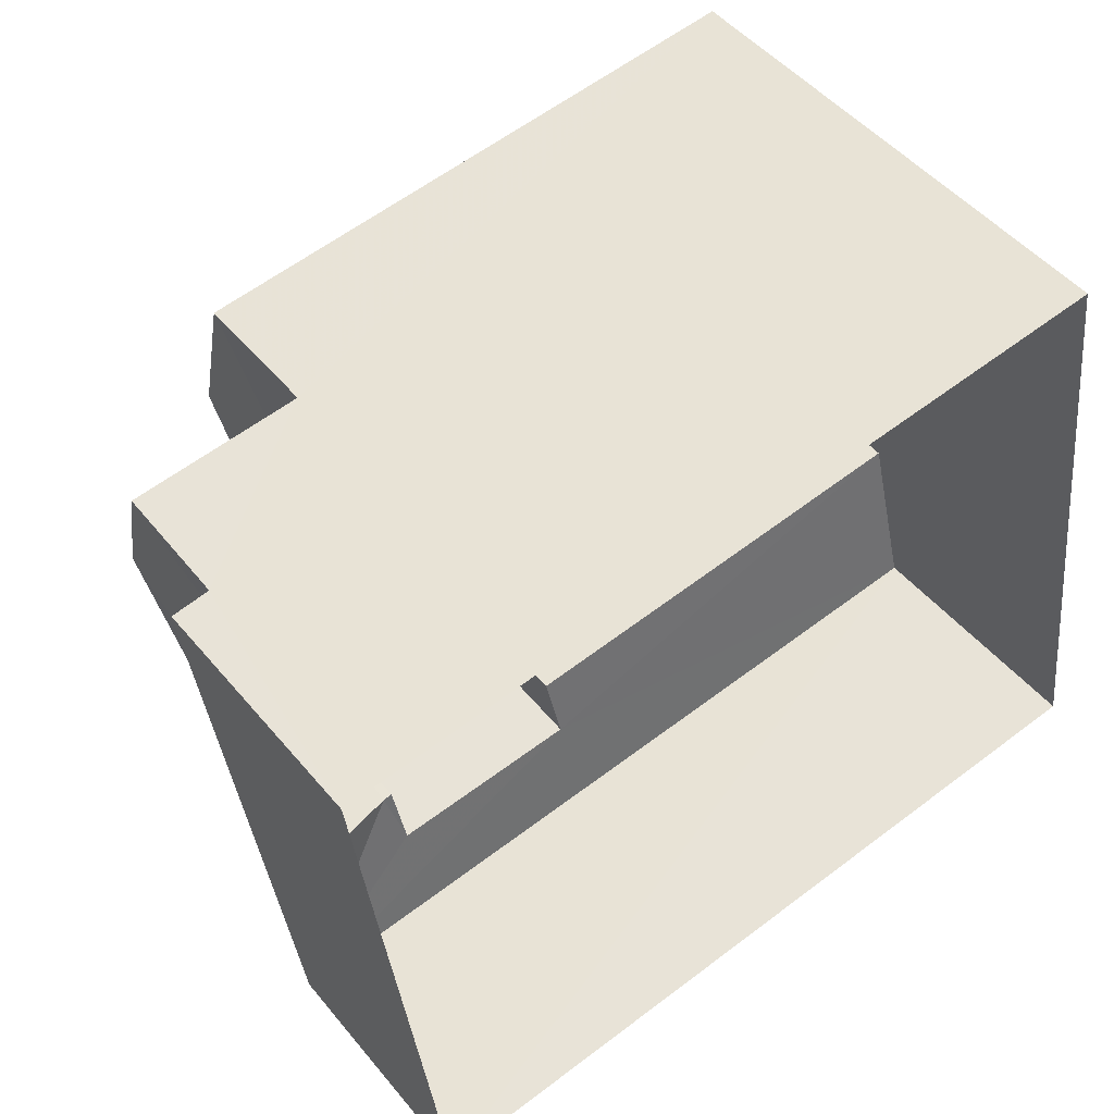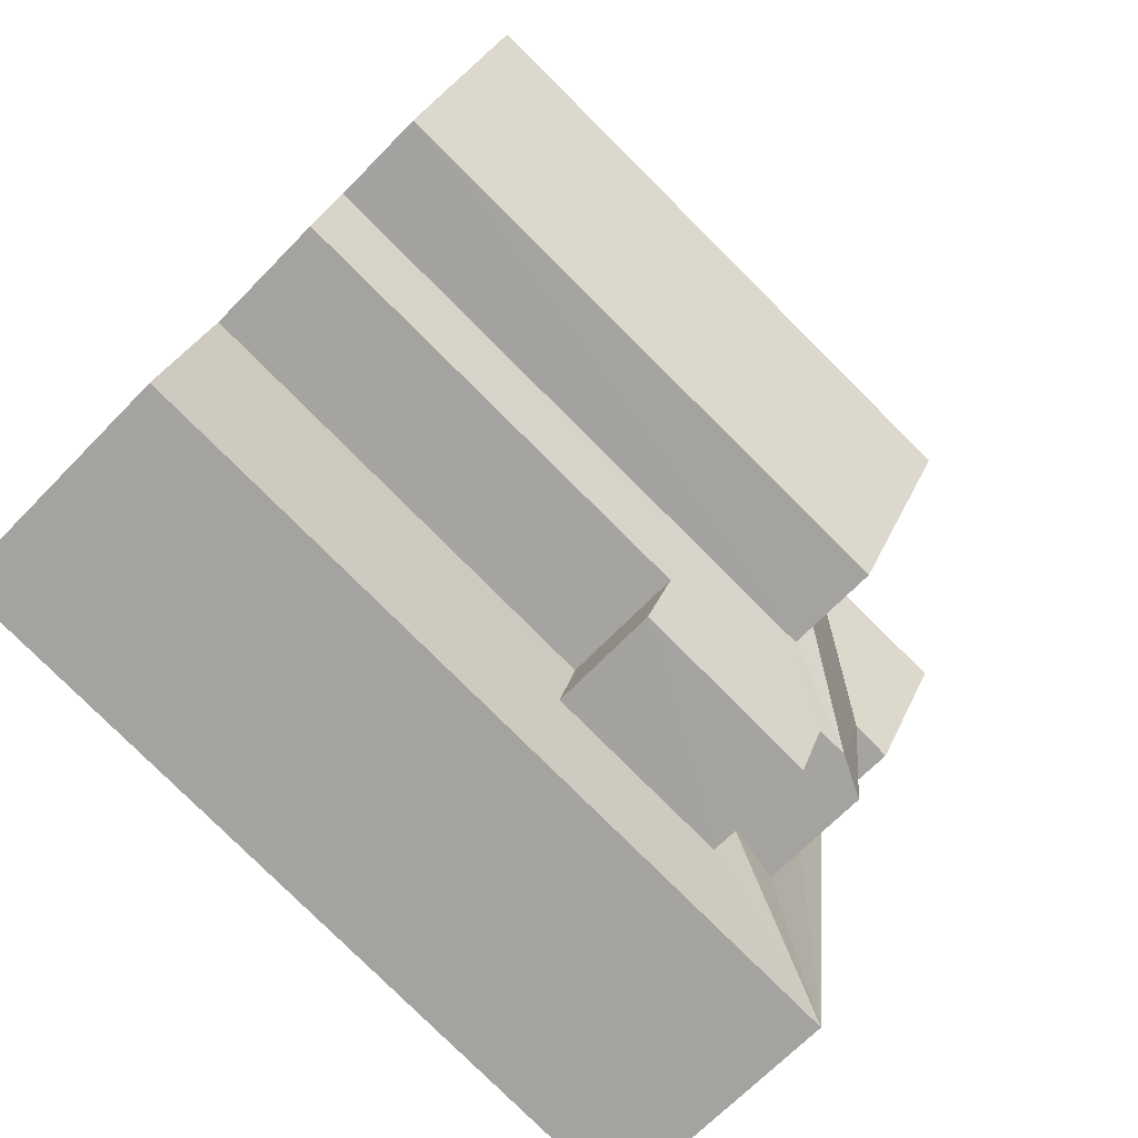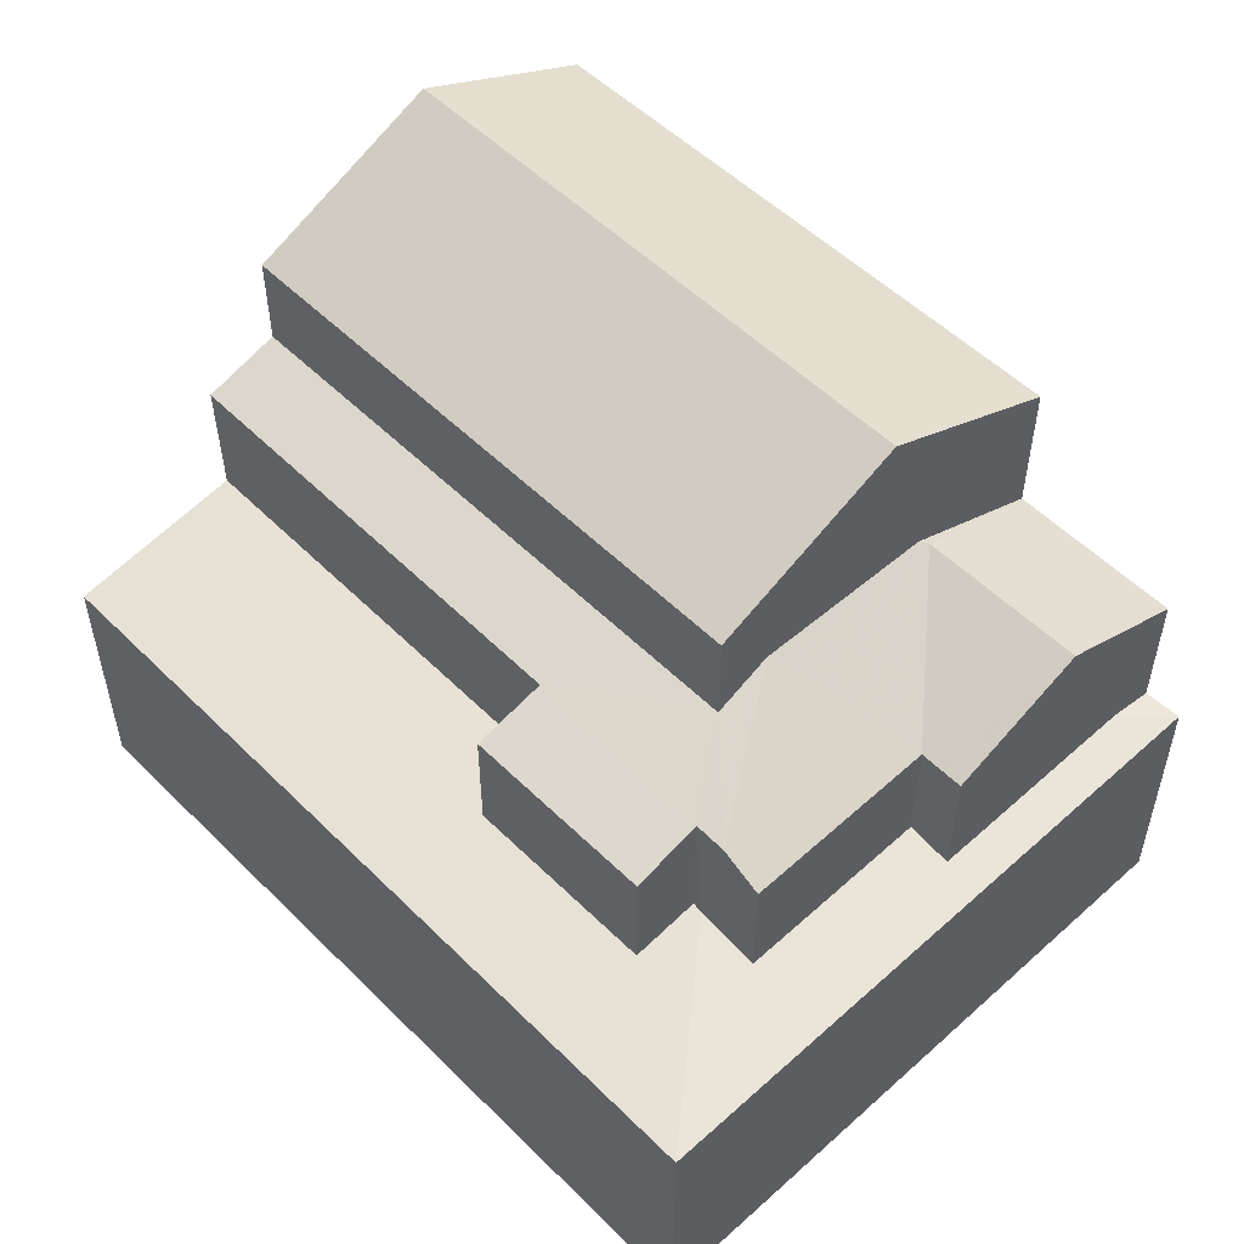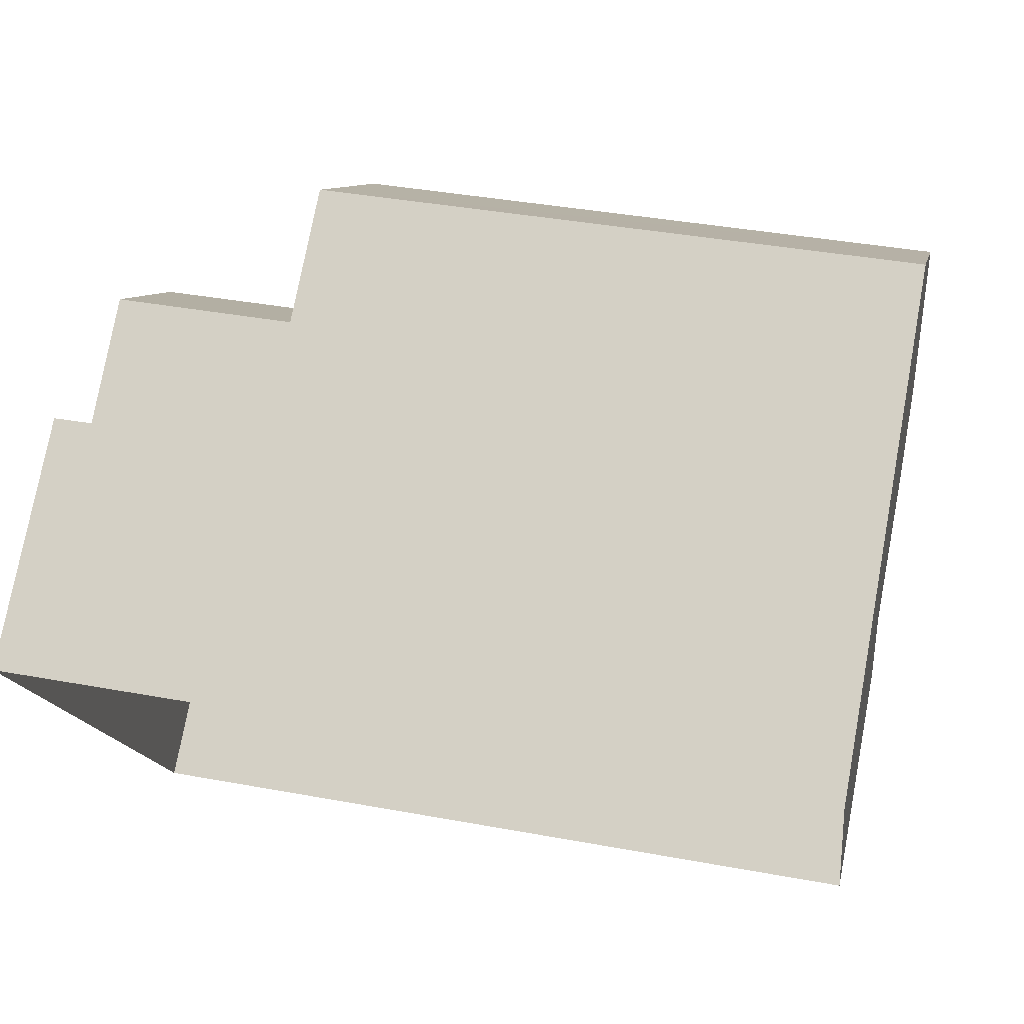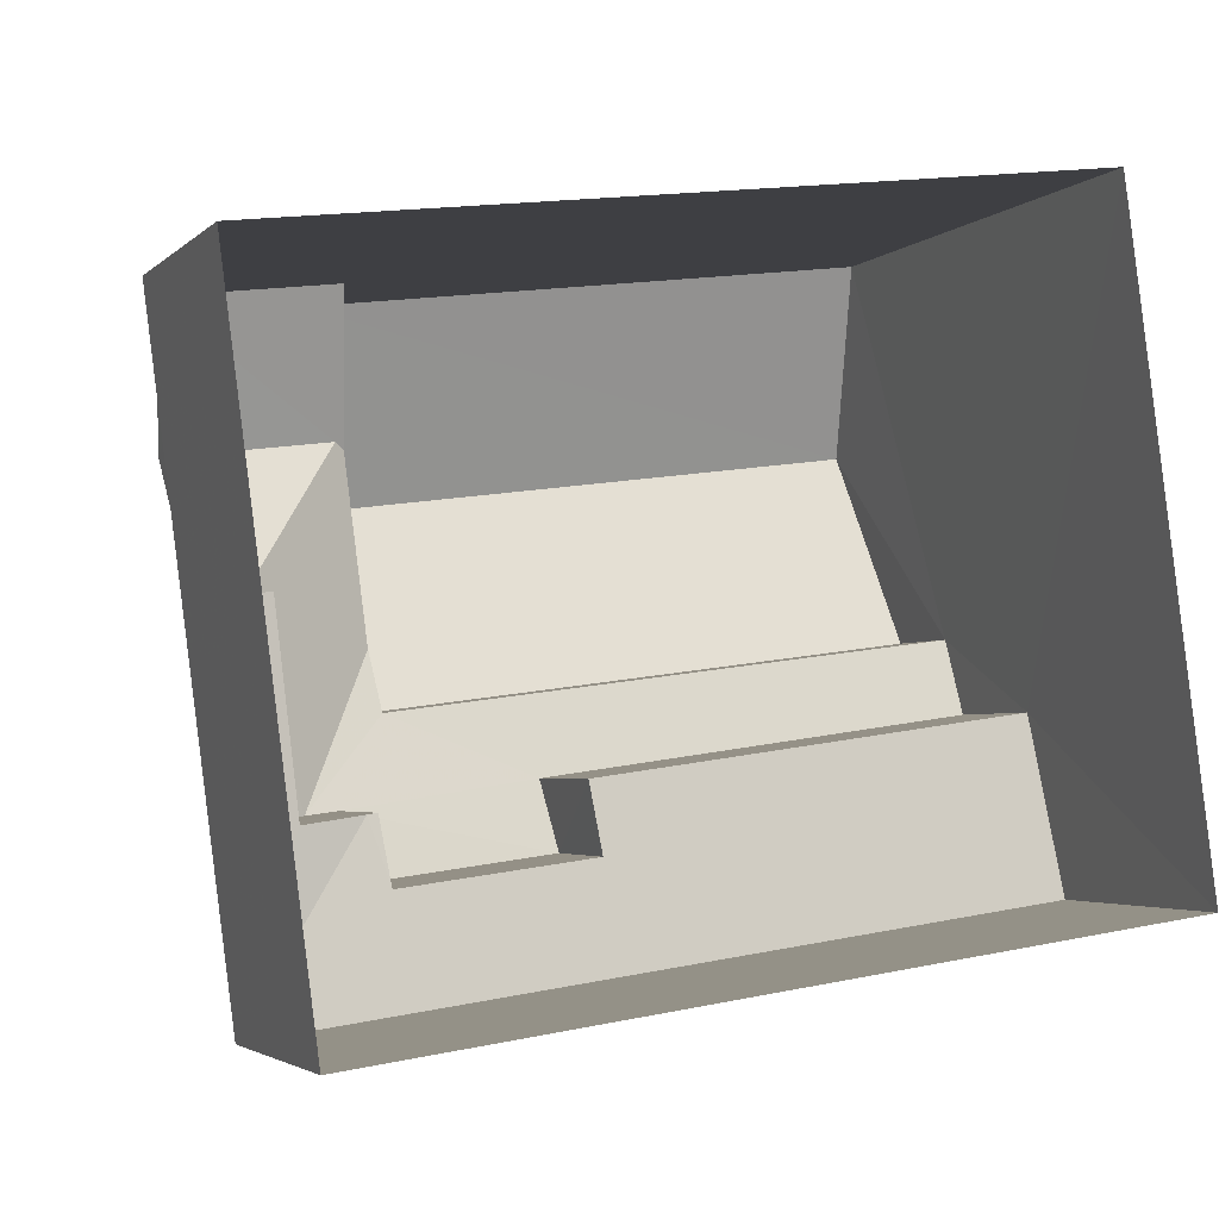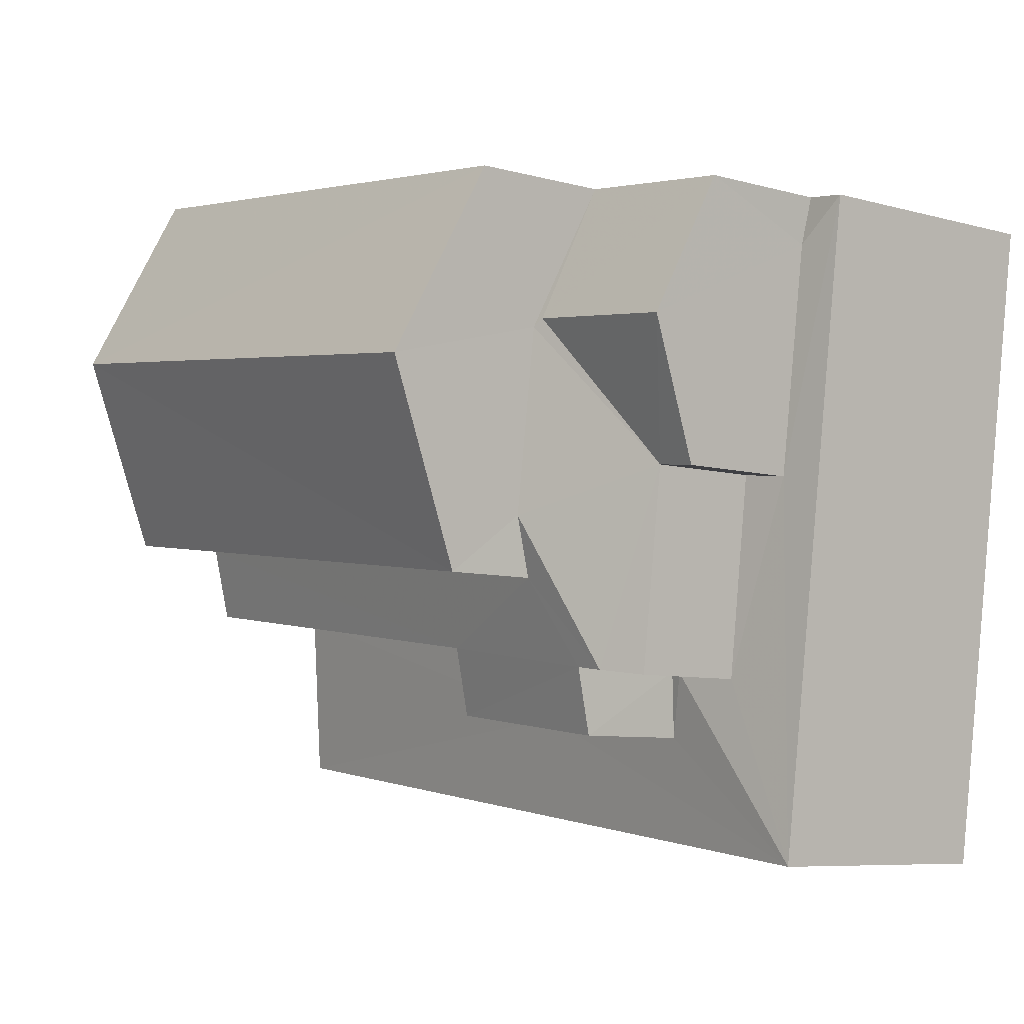
<metadata>
{"format":"obj","ext":"obj","renderer":"f3d","projection":"perspective","resolution":1024,"background":"white","views":[{"elev":47.9,"azim":142.9,"up":"+Y"},{"elev":-68.6,"azim":-44.3,"up":"+Y"},{"elev":53.1,"azim":38.9,"up":"+Z"},{"elev":76.3,"azim":-169.6,"up":"+Y"},{"elev":-3.2,"azim":158.1,"up":"+Y"},{"elev":-7.4,"azim":51.5,"up":"+Y"}]}
</metadata>
<code>
v -3.164e+05 4.031e+04 3.558
v -3.164e+05 4.03e+04 3.556
v -3.164e+05 4.03e+04 3.562
v -3.164e+05 4.031e+04 3.564
v -3.164e+05 4.031e+04 10
v -3.164e+05 4.031e+04 10.06
v -3.164e+05 4.031e+04 9.131
v -3.164e+05 4.03e+04 9.131
v -3.164e+05 4.03e+04 9.423
v -3.164e+05 4.031e+04 10.05
v -3.164e+05 4.031e+04 7.247
v -3.164e+05 4.031e+04 7.349
v -3.164e+05 4.031e+04 7.247
v -3.164e+05 4.03e+04 9.788
v -3.164e+05 4.03e+04 9.424
v -3.164e+05 4.03e+04 9.132
v -3.164e+05 4.03e+04 9.131
v -3.164e+05 4.031e+04 9.792
v -3.164e+05 4.03e+04 9.456
v -3.164e+05 4.03e+04 9.44
v -3.164e+05 4.03e+04 7.622
v -3.164e+05 4.03e+04 7.622
v -3.164e+05 4.03e+04 7.477
v -3.164e+05 4.03e+04 7.244
v -3.164e+05 4.03e+04 7.631
v -3.164e+05 4.03e+04 7.64
v -3.164e+05 4.03e+04 7.479
v -3.164e+05 4.03e+04 7.251
v -3.164e+05 4.031e+04 9.132
v -3.164e+05 4.031e+04 9.133
v -3.164e+05 4.031e+04 10
v -3.164e+05 4.031e+04 11.17
v -3.164e+05 4.031e+04 11.17
v -3.164e+05 4.031e+04 12.46
v -3.164e+05 4.031e+04 12.46
v -3.164e+05 4.03e+04 11.17
v -3.164e+05 4.031e+04 11.17
v -3.164e+05 4.031e+04 7.348
v -3.164e+05 4.03e+04 7.46
v -3.164e+05 4.031e+04 7.46
v -3.164e+05 4.031e+04 9.131
f 1 2 3
f 4 1 3
f 5 6 7
f 8 7 9
f 7 6 10
f 9 7 10
f 11 12 13
f 9 10 14
f 14 15 9
f 15 16 17
f 18 19 20
f 14 18 20
f 15 20 16
f 14 20 15
f 21 22 23
f 24 21 23
f 25 26 27
f 24 27 28
f 27 26 28
f 24 23 27
f 5 29 30
f 30 6 5
f 31 29 5
f 32 33 34
f 35 32 34
f 34 36 35
f 34 37 36
f 12 38 13
f 13 38 24
f 39 21 24
f 38 40 39
f 38 39 24
f 7 41 31
f 5 7 31
f 15 21 9
f 9 21 8
f 22 21 15
f 8 21 39
f 30 29 11
f 33 32 30
f 33 30 4
f 11 13 1
f 30 1 4
f 30 11 1
f 25 16 20
f 25 27 16
f 22 15 17
f 23 22 17
f 26 4 3
f 3 28 26
f 18 33 4
f 18 34 33
f 37 34 18
f 19 18 26
f 26 18 4
f 41 7 40
f 38 41 40
f 36 14 10
f 36 10 35
f 6 32 35
f 6 30 32
f 10 6 35
f 7 8 39
f 40 7 39
f 16 23 17
f 16 27 23
f 26 20 19
f 26 25 20
f 41 38 31
f 12 29 31
f 12 11 29
f 38 12 31
f 37 14 36
f 37 18 14
f 13 2 1
f 13 24 2
f 28 3 2
f 24 28 2

</code>
